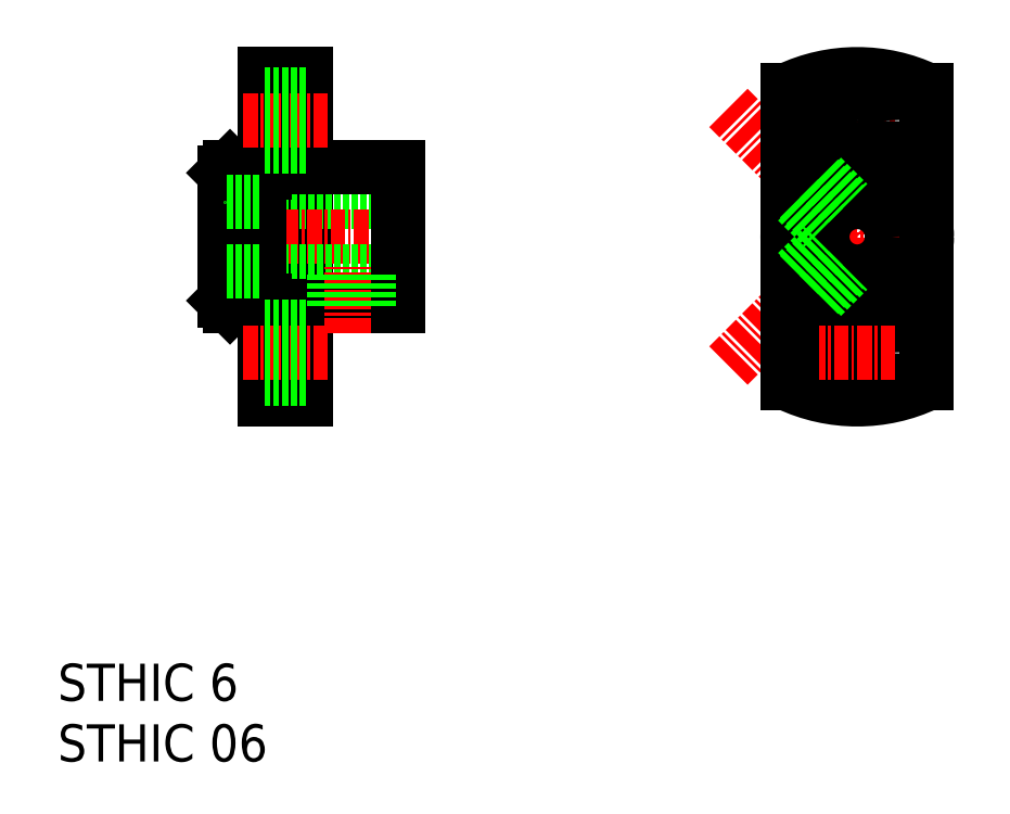
<metadata>
{"format":"dxf","ext":"dxf","renderer":"ezdxf+matplotlib","layout":"modelspace","background":"white","min_lineweight":24,"dpi":150}
</metadata>
<code>
0
SECTION
2
ENTITIES
0
TEXT
8
0
10
590.9
20
-317.4
30
0
40
3.2
1
STHIC 6
0
TEXT
8
0
10
590.9
20
-322.6
30
0
40
3.2
1
STHIC 06
0
LINE
8
CENTER
10
648.7
20
-288.6
30
0
11
659.8
21
-277.5
31
0
0
LINE
8
CENTER
10
659.8
20
-261.5
30
0
11
659.8
21
-293.4
31
0
0
LINE
8
0
10
608.8
20
-291.5
30
0
11
608.8
21
-263.5
31
0
0
LINE
8
0
10
612.3
20
-291.5
30
0
11
612.3
21
-263.5
31
0
0
LINE
8
0
10
608.8
20
-274.5
30
0
11
620.3
21
-274.5
31
0
0
LINE
8
CENTER
10
621.7
20
-277.5
30
0
11
603.1
21
-277.5
31
0
0
LINE
8
0
10
612.3
20
-263.5
30
0
11
608.8
21
-263.5
31
0
0
LINE
8
0
10
608.8
20
-280.5
30
0
11
620.3
21
-280.5
31
0
0
LINE
8
CENTER
10
667.8
20
-277.5
30
0
11
651.8
21
-277.5
31
0
0
LINE
8
0
10
612.3
20
-291.5
30
0
11
608.8
21
-291.5
31
0
0
LINE
8
0
10
605.3
20
-283
30
0
11
605.3
21
-272
31
0
0
LINE
8
0
10
605.8
20
-283.5
30
0
11
607.8
21
-283.5
31
0
0
LINE
8
0
10
612.3
20
-283.5
30
0
11
620.3
21
-283.5
31
0
0
LINE
8
0
10
620.3
20
-271.5
30
0
11
612.3
21
-271.5
31
0
0
LINE
8
0
10
605.8
20
-271.5
30
0
11
607.8
21
-271.5
31
0
0
LINE
8
0
10
608.3
20
-283
30
0
11
608.3
21
-272
31
0
0
LINE
8
0
10
608.3
20
-272
30
0
11
607.8
21
-271.5
31
0
0
LINE
8
0
10
608.3
20
-283
30
0
11
607.8
21
-283.5
31
0
0
LINE
8
0
10
605.8
20
-271.5
30
0
11
605.3
21
-272
31
0
0
LINE
8
0
10
605.8
20
-283.5
30
0
11
605.3
21
-283
31
0
0
LINE
8
0
10
608.3
20
-283
30
0
11
608.8
21
-283
31
0
0
LINE
8
0
10
608.3
20
-272
30
0
11
608.8
21
-272
31
0
0
LINE
8
CENTER
10
614.2
20
-287.5
30
0
11
606.7
21
-287.5
31
0
0
LINE
8
CENTER
10
614.2
20
-267.5
30
0
11
606.7
21
-267.5
31
0
0
LINE
8
0
10
612.3
20
-265.2
30
0
11
608.8
21
-265.2
31
0
0
LINE
8
0
10
612.3
20
-269.7
30
0
11
608.8
21
-269.7
31
0
0
LINE
8
0
10
612.3
20
-289.7
30
0
11
608.8
21
-289.7
31
0
0
LINE
8
0
10
612.3
20
-285.2
30
0
11
608.8
21
-285.2
31
0
0
LINE
8
0
10
608.3
20
-280.5
30
0
11
605.3
21
-280.5
31
0
0
LINE
8
0
10
608.3
20
-274.5
30
0
11
605.3
21
-274.5
31
0
0
LINE
8
CENTER
10
648.7
20
-266.4
30
0
11
659.8
21
-277.5
31
0
0
ARC
8
0
10
659.8
20
-277.5
30
0
40
14
50
244.6
51
295.4
0
CIRCLE
8
0
10
659.8
20
-277.5
30
0
40
6
0
CIRCLE
8
0
10
659.8
20
-277.5
30
0
40
3
0
LINE
8
CENTER
10
656.5
20
-267.5
30
0
11
663
21
-267.5
31
0
0
CIRCLE
8
0
10
659.8
20
-267.5
30
0
40
2.25
0
CIRCLE
8
0
10
659.8
20
-287.5
30
0
40
2.25
0
LINE
8
CENTER
10
663
20
-287.5
30
0
11
656.5
21
-287.5
31
0
0
LINE
8
CENTER
10
616.3
20
-285.8
30
0
11
616.3
21
-280.1
31
0
0
LINE
8
0
10
620.3
20
-283.5
30
0
11
620.3
21
-271.5
31
0
0
LINE
8
0
10
614.8
20
-283.5
30
0
11
614.8
21
-280.5
31
0
0
LINE
8
0
10
617.8
20
-283.5
30
0
11
617.8
21
-280.5
31
0
0
ARC
8
0
10
659.8
20
-277.5
30
0
40
14
50
64.62
51
115.4
0
LINE
8
0
10
653.8
20
-264.8
30
0
11
653.8
21
-290.1
31
0
0
LINE
8
0
10
665.8
20
-264.8
30
0
11
665.8
21
-290.1
31
0
0
LINE
8
0
10
615.1
20
-283.5
30
0
11
615.1
21
-280.5
31
0
0
LINE
8
0
10
617.5
20
-283.5
30
0
11
617.5
21
-280.5
31
0
0
LINE
8
0
10
656.7
20
-272.3
30
0
11
659
21
-274.6
31
0
0
LINE
8
0
10
654.6
20
-274.4
30
0
11
656.9
21
-276.7
31
0
0
LINE
8
0
10
656.5
20
-272.5
30
0
11
658.7
21
-274.7
31
0
0
LINE
8
0
10
654.8
20
-274.2
30
0
11
657
21
-276.4
31
0
0
LINE
8
0
10
654.6
20
-280.5
30
0
11
656.9
21
-278.2
31
0
0
LINE
8
0
10
654.8
20
-280.8
30
0
11
657
21
-278.6
31
0
0
LINE
8
0
10
656.7
20
-282.6
30
0
11
659
21
-280.4
31
0
0
LINE
8
0
10
656.5
20
-282.5
30
0
11
658.7
21
-280.3
31
0
0
ENDSEC
0
EOF

</code>
